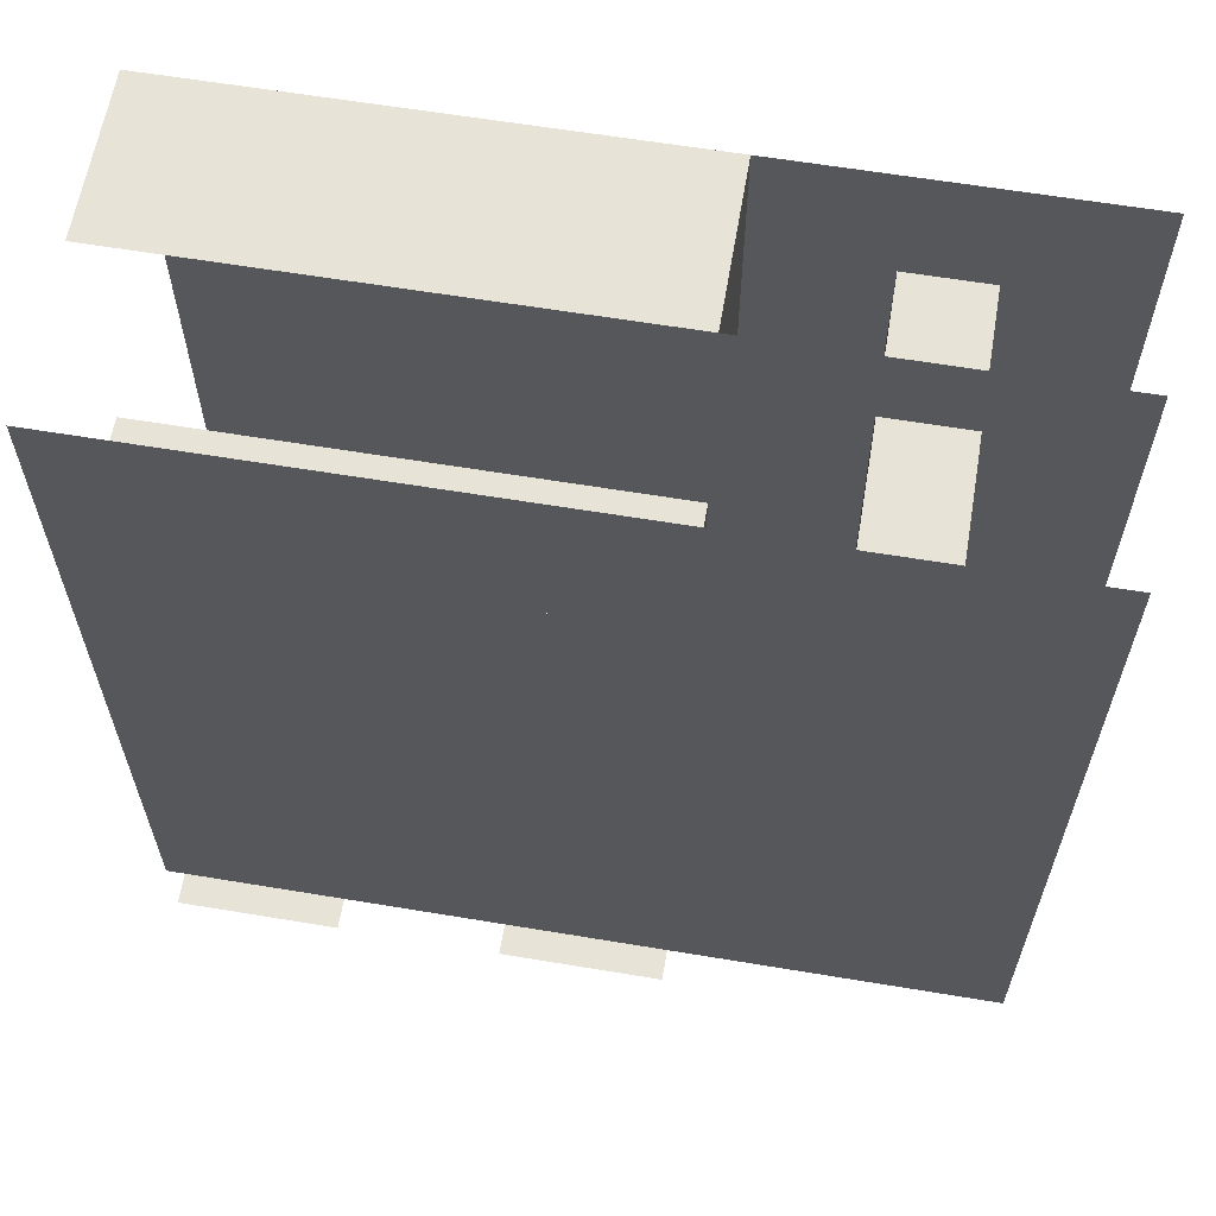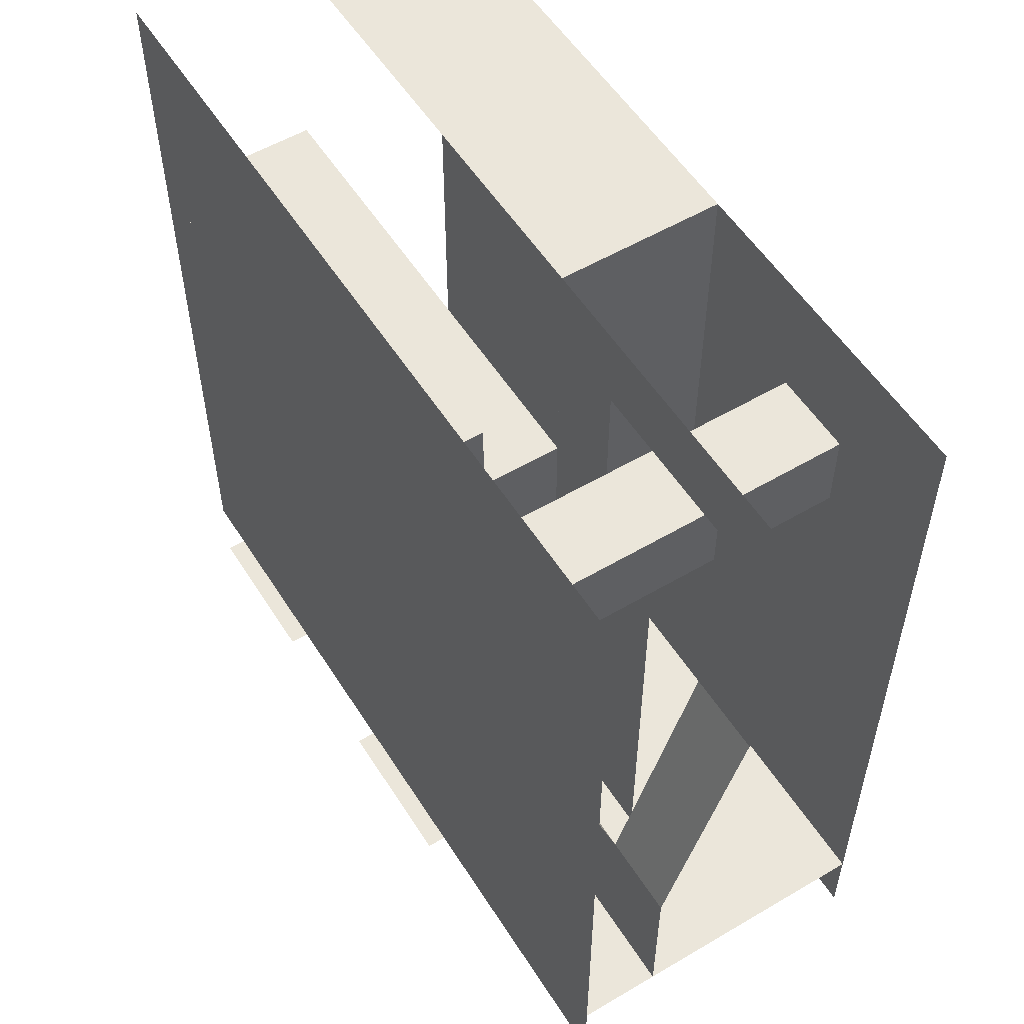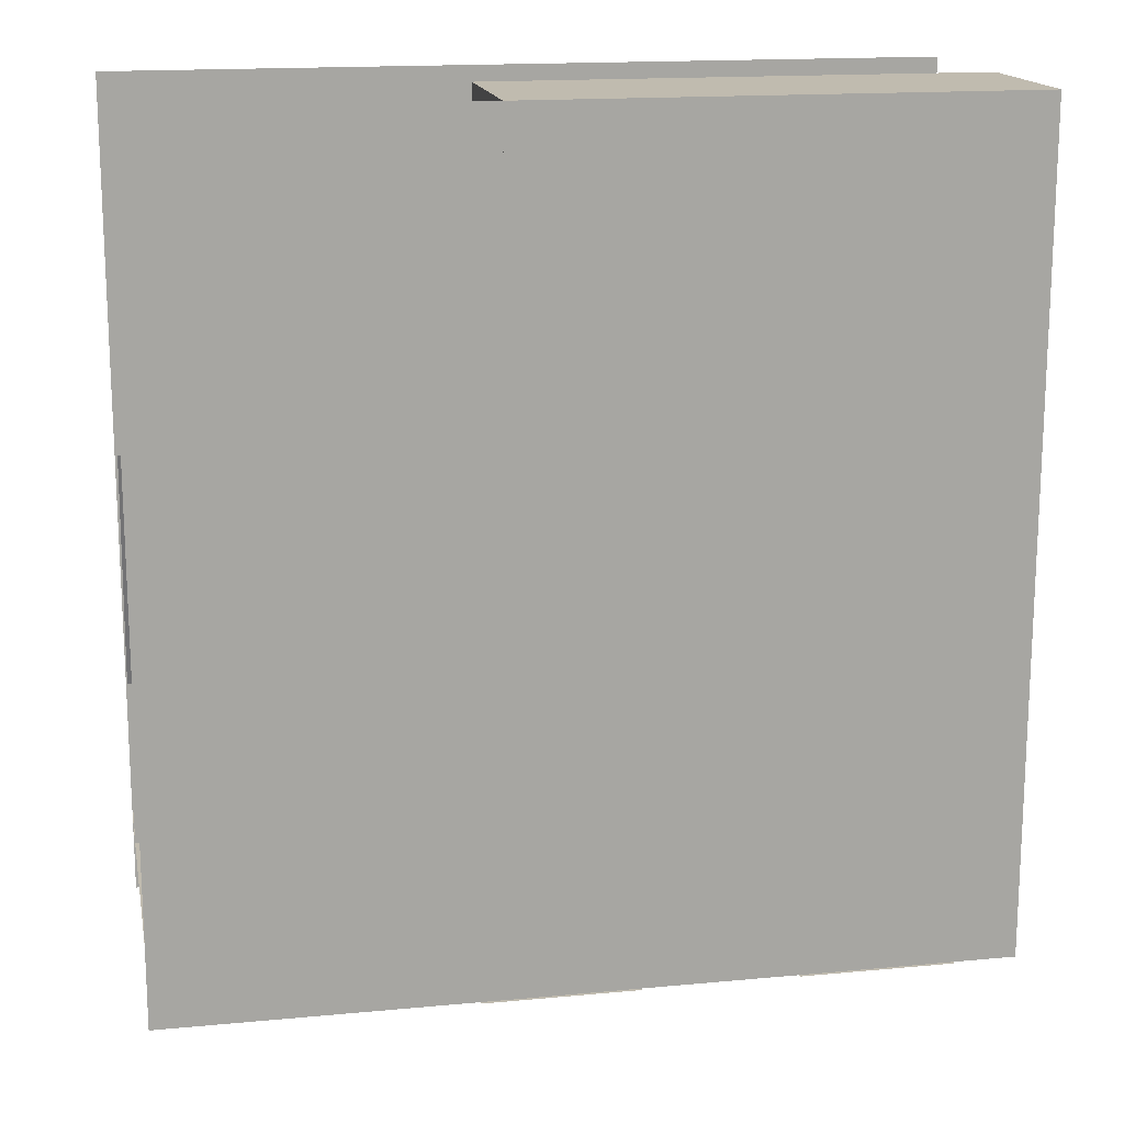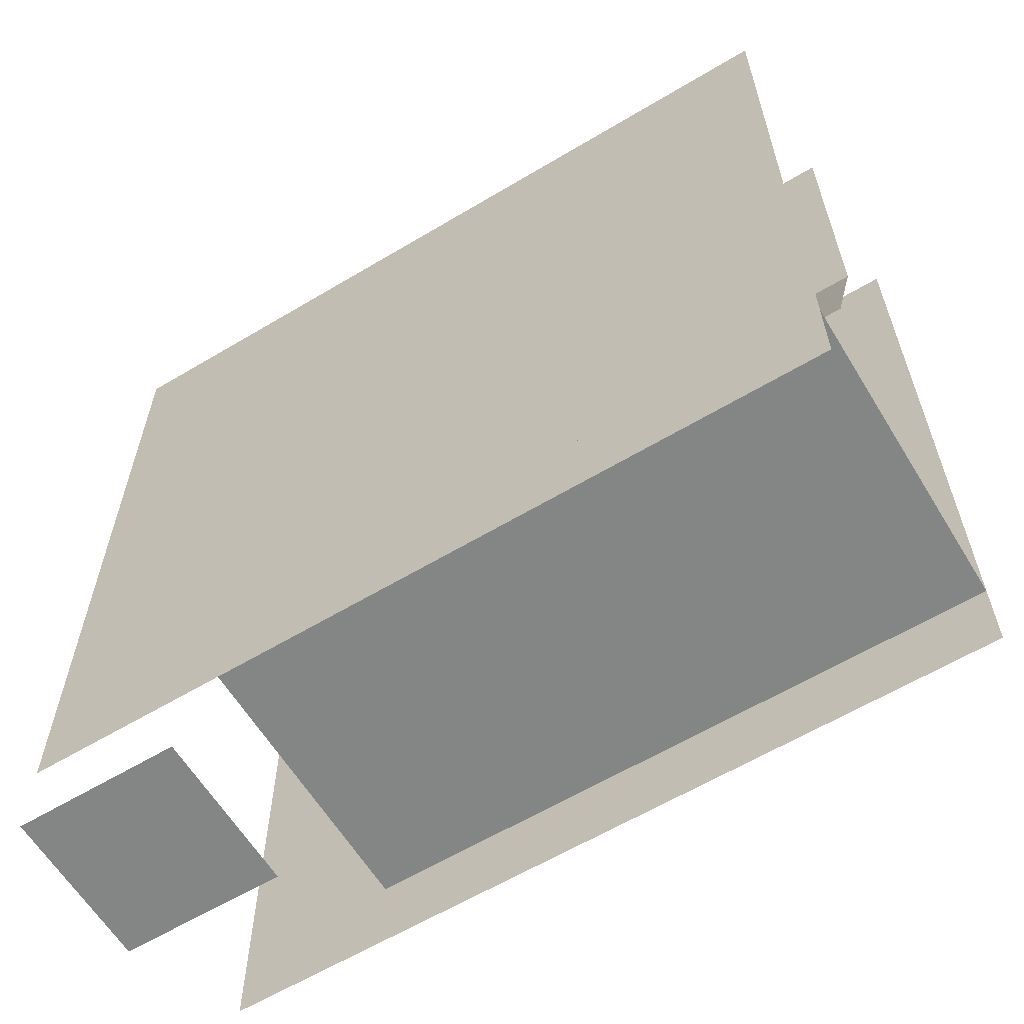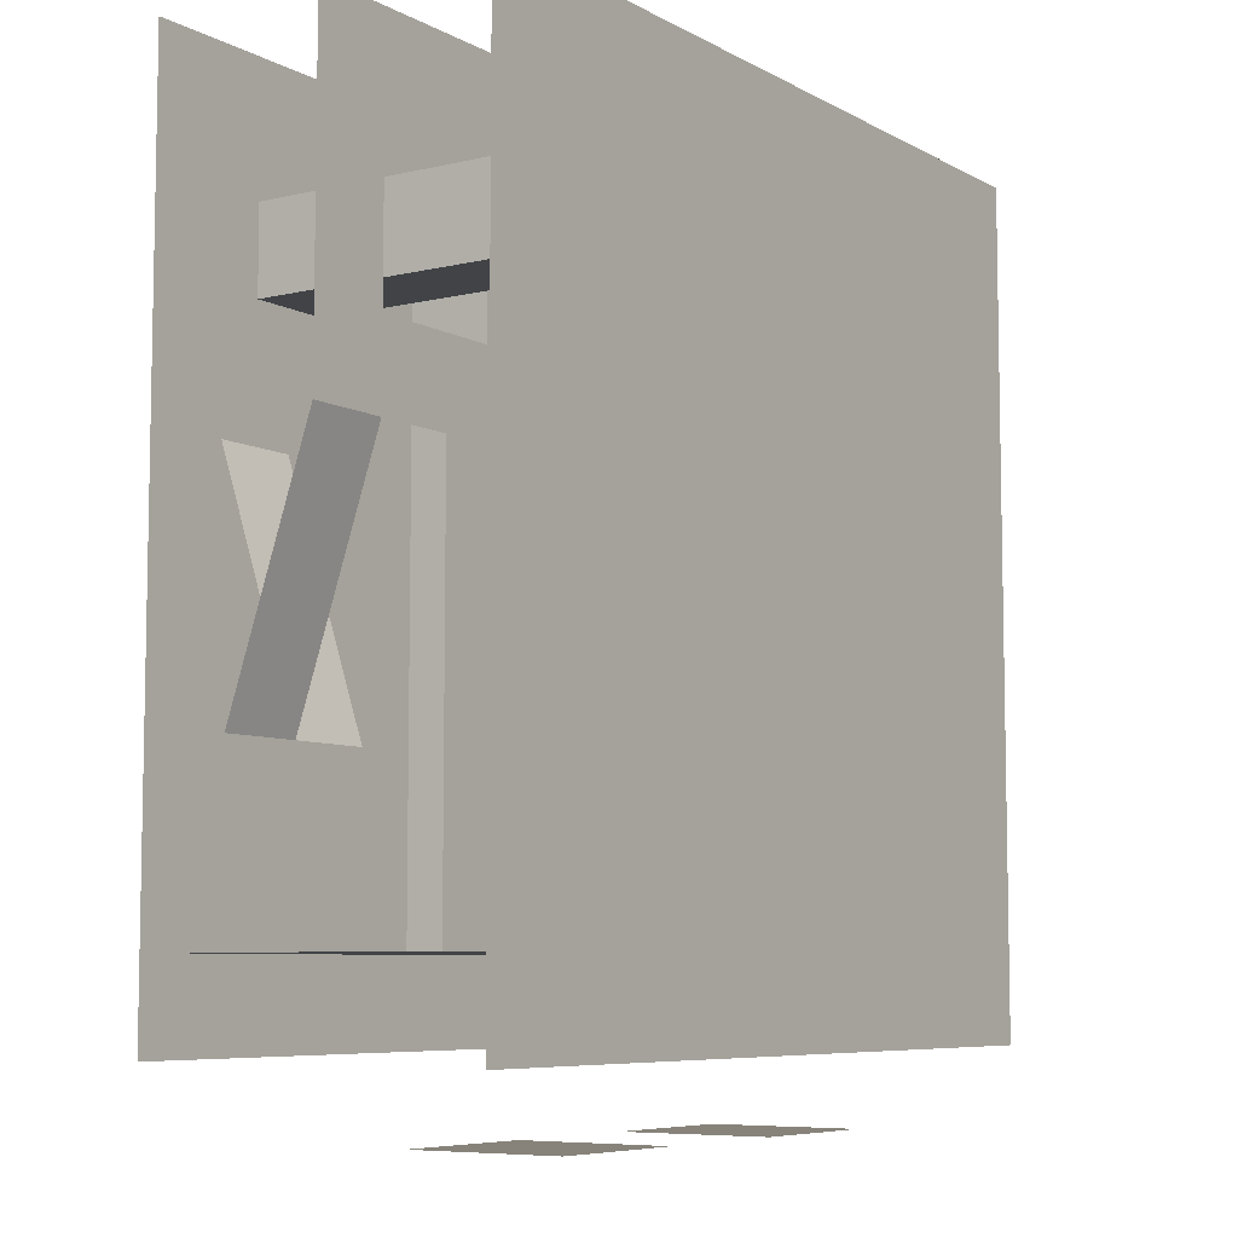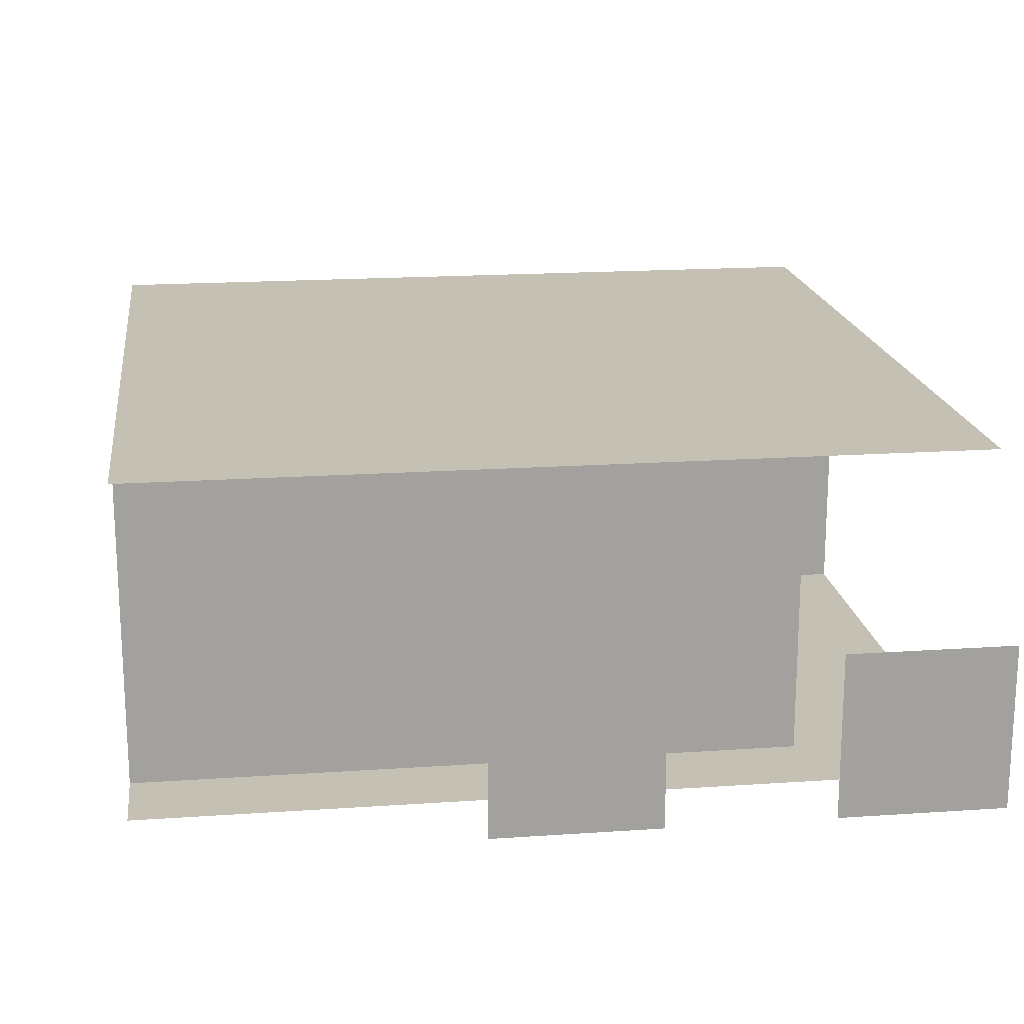
<metadata>
{"format":"obj","ext":"obj","renderer":"f3d","projection":"perspective","resolution":1024,"background":"white","views":[{"elev":61.8,"azim":9.6,"up":"+Z"},{"elev":54.9,"azim":58.1,"up":"+Z"},{"elev":16.1,"azim":169.0,"up":"+Z"},{"elev":-61.6,"azim":31.3,"up":"+Z"},{"elev":-7.1,"azim":123.9,"up":"+Z"},{"elev":18.2,"azim":172.4,"up":"+Y"}]}
</metadata>
<code>
o Cube.001
v -4 0 3
v -4 1 3
v -4 0 2
v -4 1 2
v 1 0 3
v 1 1 3
v 1 0 2
v 1 1 2
f 2 4 3 1
f 4 8 7 3
f 8 6 5 7
f 6 2 1 5
f 1 3 7 5
f 6 8 4 2
o Plane.009
v -3 0 -4
v 5 0 -4
v -3 4 -4
v 5 4 -4
f 9 10 12 11
o Cube
v 2.5 0 3.5
v 2.5 4 3.5
v 2.5 0 2.5
v 2.5 4 2.5
v 3.5 0 3.5
v 3.5 4 3.5
v 3.5 0 2.5
v 3.5 4 2.5
f 14 16 15 13
f 16 20 19 15
f 20 18 17 19
f 18 14 13 17
f 13 15 19 17
f 18 20 16 14
o Plane.008
v -5 2 5
v 1 2 5
v -5 4 5
v 1 4 5
f 21 22 24 23
o Plane.007
v 1 2 -1
v 1 2 5
v 1 4 -1
v 1 4 5
f 25 26 28 27
o Plane.006
v 1 0 -4
v 1 0 2
v 1 2 -4
v 1 2 2
f 29 30 32 31
o Plane.005
v -5 0 2
v 1 0 2
v -5 2 2
v 1 2 2
f 33 34 36 35
o Plane.004
v -5 4 5
v 5 4 5
v -5 4 -5
v 5 4 -5
v -5 4 -4
v -5 4 -3
v -5 4 -2
v -5 4 -1
v -5 4 0
v -5 4 1
v -5 4 2
v -5 4 3
v -5 4 4
v -4 4 5
v -3 4 5
v -2 4 5
v -1 4 5
v 0 4 5
v 1 4 5
v 2 4 5
v 3 4 5
v 4 4 5
v 5 4 4
v 5 4 3
v 5 4 2
v 5 4 1
v 5 4 0
v 5 4 -1
v 5 4 -2
v 5 4 -3
v 5 4 -4
v 4 4 -5
v 3 4 -5
v 2 4 -5
v 1 4 -5
v 0 4 -5
v -1 4 -5
v -2 4 -5
v -3 4 -5
v -4 4 -5
v -4 4 4
v -4 4 3
v -4 4 2
v -4 4 1
v -4 4 0
v -4 4 -1
v -4 4 -2
v -4 4 -3
v -4 4 -4
v -3 4 4
v -3 4 3
v -3 4 2
v -3 4 1
v -3 4 0
v -3 4 -1
v -3 4 -2
v -3 4 -3
v -3 4 -4
v -2 4 4
v -2 4 3
v -2 4 2
v -2 4 1
v -2 4 0
v -2 4 -1
v -2 4 -2
v -2 4 -3
v -2 4 -4
v -1 4 4
v -1 4 3
v -1 4 2
v -1 4 1
v -1 4 0
v -1 4 -1
v -1 4 -2
v -1 4 -3
v -1 4 -4
v 0 4 4
v 0 4 3
v 0 4 2
v 0 4 1
v 0 4 0
v 0 4 -1
v 0 4 -2
v 0 4 -3
v 0 4 -4
v 1 4 4
v 1 4 3
v 1 4 2
v 1 4 1
v 1 4 0
v 1 4 -1
v 1 4 -2
v 1 4 -3
v 1 4 -4
v 2 4 4
v 2 4 3
v 2 4 2
v 2 4 1
v 2 4 0
v 2 4 -1
v 2 4 -2
v 2 4 -3
v 2 4 -4
v 3 4 4
v 3 4 3
v 3 4 2
v 3 4 1
v 3 4 0
v 3 4 -1
v 3 4 -2
v 3 4 -3
v 3 4 -4
v 4 4 4
v 4 4 3
v 4 4 2
v 4 4 1
v 4 4 0
v 4 4 -1
v 4 4 -2
v 4 4 -3
v 4 4 -4
f 157 67 40 68
f 41 85 76 39
f 85 94 75 76
f 94 103 74 75
f 103 112 73 74
f 112 121 72 73
f 121 130 71 72
f 130 139 70 71
f 139 148 69 70
f 148 157 68 69
f 37 50 77 49
f 49 77 78 48
f 48 78 79 47
f 47 79 80 46
f 46 80 81 45
f 45 81 82 44
f 44 82 83 43
f 43 83 84 42
f 42 84 85 41
f 50 51 86 77
f 77 86 87 78
f 78 87 88 79
f 79 88 89 80
f 80 89 90 81
f 81 90 91 82
f 82 91 92 83
f 83 92 93 84
f 84 93 94 85
f 51 52 95 86
f 86 95 96 87
f 87 96 97 88
f 88 97 98 89
f 89 98 99 90
f 90 99 100 91
f 91 100 101 92
f 92 101 102 93
f 93 102 103 94
f 52 53 104 95
f 95 104 105 96
f 96 105 106 97
f 97 106 107 98
f 98 107 108 99
f 99 108 109 100
f 100 109 110 101
f 101 110 111 102
f 102 111 112 103
f 53 54 113 104
f 104 113 114 105
f 105 114 115 106
f 106 115 116 107
f 107 116 117 108
f 108 117 118 109
f 109 118 119 110
f 110 119 120 111
f 111 120 121 112
f 54 55 122 113
f 113 122 123 114
f 114 123 124 115
f 115 124 125 116
f 116 125 126 117
f 117 126 127 118
f 118 127 128 119
f 119 128 129 120
f 120 129 130 121
f 55 56 131 122
f 122 131 132 123
f 123 132 133 124
f 124 133 134 125
f 125 134 135 126
f 126 135 136 127
f 127 136 137 128
f 128 137 138 129
f 129 138 139 130
f 56 57 140 131
f 131 140 141 132
f 132 141 142 133
f 133 142 143 134
f 134 143 144 135
f 135 144 145 136
f 136 145 146 137
f 137 146 147 138
f 138 147 148 139
f 57 58 149 140
f 140 149 150 141
f 141 150 151 142
f 142 151 152 143
f 143 152 153 144
f 144 153 154 145
f 145 154 155 146
f 146 155 156 147
f 147 156 157 148
f 58 38 59 149
f 149 59 60 150
f 150 60 61 151
f 151 61 62 152
f 152 62 63 153
f 153 63 64 154
f 154 64 65 155
f 155 65 66 156
f 156 66 67 157
o Plane.003
v -5 0 -6
v -3 0 -6
v -5 2 -6
v -3 2 -6
f 158 159 161 160
o Plane.002
v -1 0 -6
v 1 0 -6
v -1 2 -6
v 1 2 -6
f 162 163 165 164
o Plane.001
v -5 0 5
v 5 0 5
v -5 0 -5
v 5 0 -5
v -5 0 -4
v -5 0 -3
v -5 0 -2
v -5 0 -1
v -5 0 0
v -5 0 1
v -5 0 2
v -5 0 3
v -5 0 4
v -4 0 5
v -3 0 5
v -2 0 5
v -1 0 5
v 0 0 5
v 1 0 5
v 2 0 5
v 3 0 5
v 4 0 5
v 5 0 4
v 5 0 3
v 5 0 2
v 5 0 1
v 5 0 0
v 5 0 -1
v 5 0 -2
v 5 0 -3
v 5 0 -4
v 4 0 -5
v 3 0 -5
v 2 0 -5
v 1 0 -5
v 0 0 -5
v -1 0 -5
v -2 0 -5
v -3 0 -5
v -4 0 -5
v -4 0 4
v -4 0 3
v -4 0 2
v -4 0 1
v -4 0 0
v -4 0 -1
v -4 0 -2
v -4 0 -3
v -4 0 -4
v -3 0 4
v -3 0 3
v -3 0 2
v -3 0 1
v -3 0 0
v -3 0 -1
v -3 0 -2
v -3 0 -3
v -3 0 -4
v -2 0 4
v -2 0 3
v -2 0 2
v -2 0 1
v -2 0 0
v -2 0 -1
v -2 0 -2
v -2 0 -3
v -2 0 -4
v -1 0 4
v -1 0 3
v -1 0 2
v -1 0 1
v -1 0 0
v -1 0 -1
v -1 0 -2
v -1 0 -3
v -1 0 -4
v 0 0 4
v 0 0 3
v 0 0 2
v 0 0 1
v 0 0 0
v 0 0 -1
v 0 0 -2
v 0 0 -3
v 0 0 -4
v 1 0 4
v 1 0 3
v 1 0 2
v 1 0 1
v 1 0 0
v 1 0 -1
v 1 0 -2
v 1 0 -3
v 1 0 -4
v 2 0 4
v 2 0 3
v 2 0 2
v 2 0 1
v 2 0 0
v 2 0 -1
v 2 0 -2
v 2 0 -3
v 2 0 -4
v 3 0 4
v 3 0 3
v 3 0 2
v 3 0 1
v 3 0 0
v 3 0 -1
v 3 0 -2
v 3 0 -3
v 3 0 -4
v 4 0 4
v 4 0 3
v 4 0 2
v 4 0 1
v 4 0 0
v 4 0 -1
v 4 0 -2
v 4 0 -3
v 4 0 -4
v 3 1 -2
v 4 1 -2
v 3 1 -3
v 4 1 -3
v 5 1 -2
v 5 1 -3
v 4 2 1
v 5 2 1
v 4 2 2
v 5 2 2
v 3 2 1
v 3 2 2
v 2 2 1
v 2 2 2
v 3 2 0
v 2 2 0
v 3 2 -1
v 2 2 -1
v 3 2 -2
v 2 2 -2
v 4 2 3
v 5 2 3
v 4 2 4
v 5 2 4
v 4 2 5
v 5 2 5
v 3 2 4
v 3 2 5
v 2 2 4
v 2 2 5
v 1 2 4
v 1 2 5
v 2 2 3
v 1 2 3
v 2 2 2
v 1 2 2
v 2 2 1
v 1 2 1
v 1 2 0
v 1 2 -1
v 1 2 -2
v 3 1 -4
v 4 1 -4
v 5 1 -4
v 3 2 -3
v 2 2 -3
v 1 2 -3
v 3 2 -4
v 2 2 -4
v 1 2 -4
v 0 2 -1
v 0 2 -2
v 0 2 -3
v 0 2 -4
v -1 2 -1
v -1 2 -2
v -1 2 -3
v -1 2 -4
v -2 2 -1
v -2 2 -2
v -2 2 -3
v -2 2 -4
f 286 196 169 197
f 170 214 205 168
f 214 223 204 205
f 223 232 203 204
f 232 241 202 203
f 241 250 201 202
f 250 259 200 201
f 259 268 199 200
f 268 277 198 199
f 277 286 197 198
f 166 179 206 178
f 178 206 207 177
f 177 207 208 176
f 176 208 209 175
f 175 209 210 174
f 174 210 211 173
f 173 211 212 172
f 172 212 213 171
f 171 213 214 170
f 179 180 215 206
f 206 215 216 207
f 207 216 217 208
f 208 217 218 209
f 209 218 219 210
f 210 219 220 211
f 211 220 221 212
f 212 221 222 213
f 213 222 223 214
f 180 181 224 215
f 215 224 225 216
f 216 225 226 217
f 217 226 227 218
f 218 227 228 219
f 219 228 229 220
f 220 229 230 221
f 221 230 231 222
f 222 231 232 223
f 181 182 233 224
f 224 233 234 225
f 225 234 235 226
f 226 235 236 227
f 227 236 237 228
f 228 237 238 229
f 229 238 239 230
f 230 239 240 231
f 231 240 241 232
f 182 183 242 233
f 233 242 243 234
f 234 243 244 235
f 235 244 245 236
f 236 245 246 237
f 237 246 247 238
f 238 247 248 239
f 239 248 249 240
f 240 249 250 241
f 183 184 251 242
f 242 251 252 243
f 243 252 253 244
f 244 253 254 245
f 245 254 255 246
f 246 255 256 247
f 247 256 257 248
f 248 257 258 249
f 249 258 259 250
f 184 185 260 251
f 251 260 261 252
f 252 261 262 253
f 253 262 263 254
f 254 263 264 255
f 255 264 265 256
f 256 265 266 257
f 257 266 267 258
f 258 267 268 259
f 185 186 269 260
f 260 269 270 261
f 261 270 271 262
f 262 271 272 263
f 263 272 273 264
f 264 273 274 265
f 265 274 275 266
f 266 275 276 267
f 267 276 277 268
f 186 187 278 269
f 269 278 279 270
f 270 279 280 271
f 271 280 281 272
f 272 281 282 273
f 273 282 283 274
f 274 283 284 275
f 275 284 285 276
f 276 285 286 277
f 187 167 188 278
f 278 188 189 279
f 279 189 190 280
f 280 190 191 281
f 281 191 192 282
f 282 192 193 283
f 283 193 194 284
f 284 194 195 285
f 285 195 196 286
f 281 272 287 288
f 288 287 289 290
f 288 290 292 291
f 288 291 294 293
f 293 294 296 295
f 293 295 298 297
f 297 298 300 299
f 297 299 302 301
f 301 302 304 303
f 303 304 306 305
f 295 296 308 307
f 307 308 310 309
f 309 310 312 311
f 309 311 314 313
f 313 314 316 315
f 315 316 318 317
f 315 317 320 319
f 319 320 322 321
f 321 322 324 323
f 302 299 324 325
f 304 302 325 326
f 306 304 326 327
f 292 290 329 330
f 290 289 328 329
f 306 327 333 332
f 305 306 332 331
f 332 333 336 335
f 331 332 335 334
f 336 333 339 340
f 333 327 338 339
f 327 326 337 338
f 340 339 343 344
f 339 338 342 343
f 338 337 341 342
f 344 343 347 348
f 343 342 346 347
f 342 341 345 346

</code>
